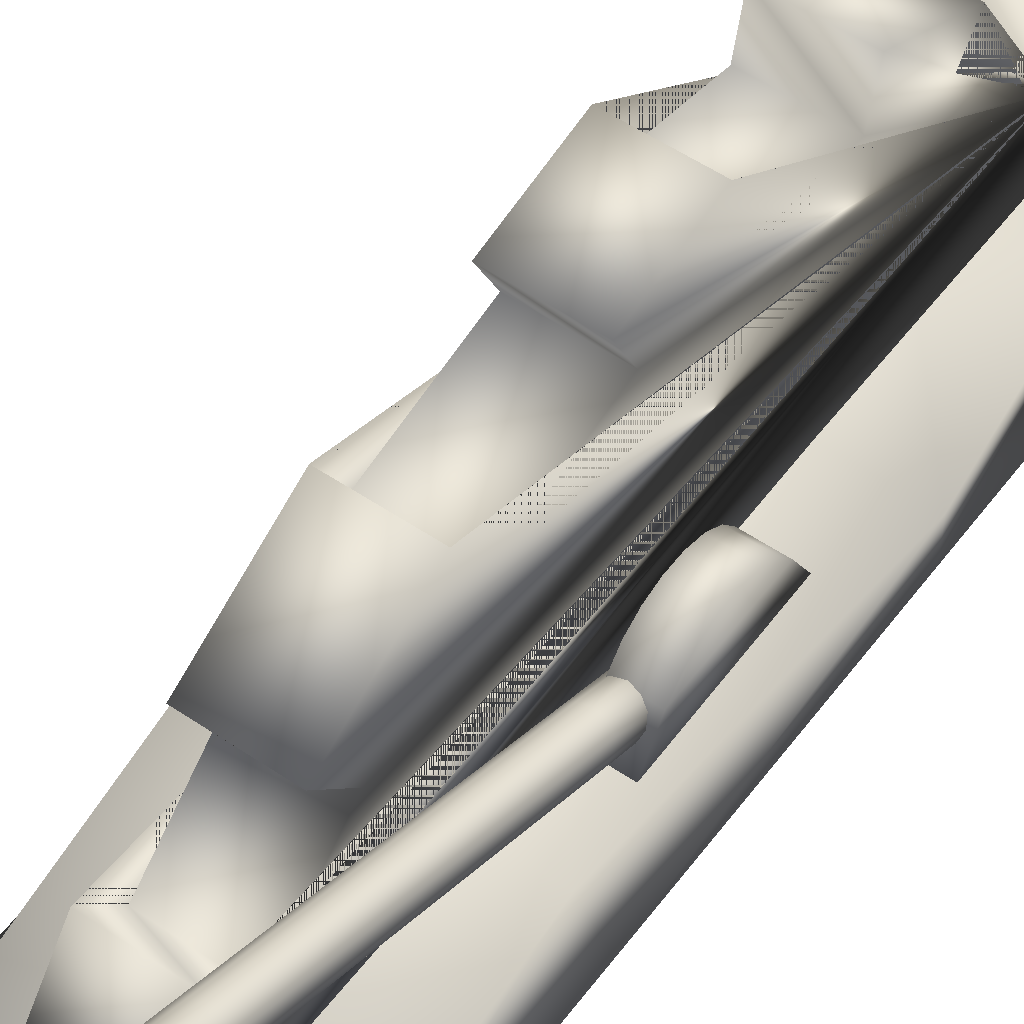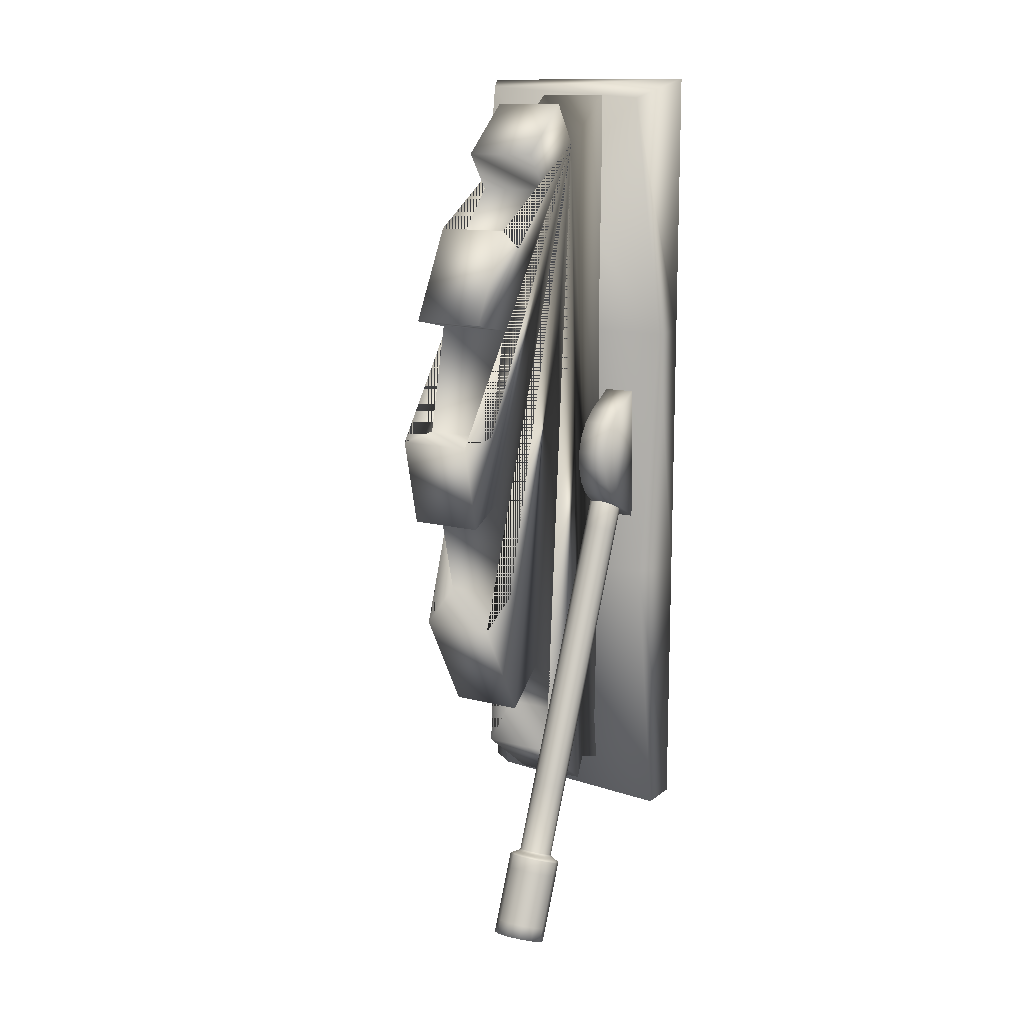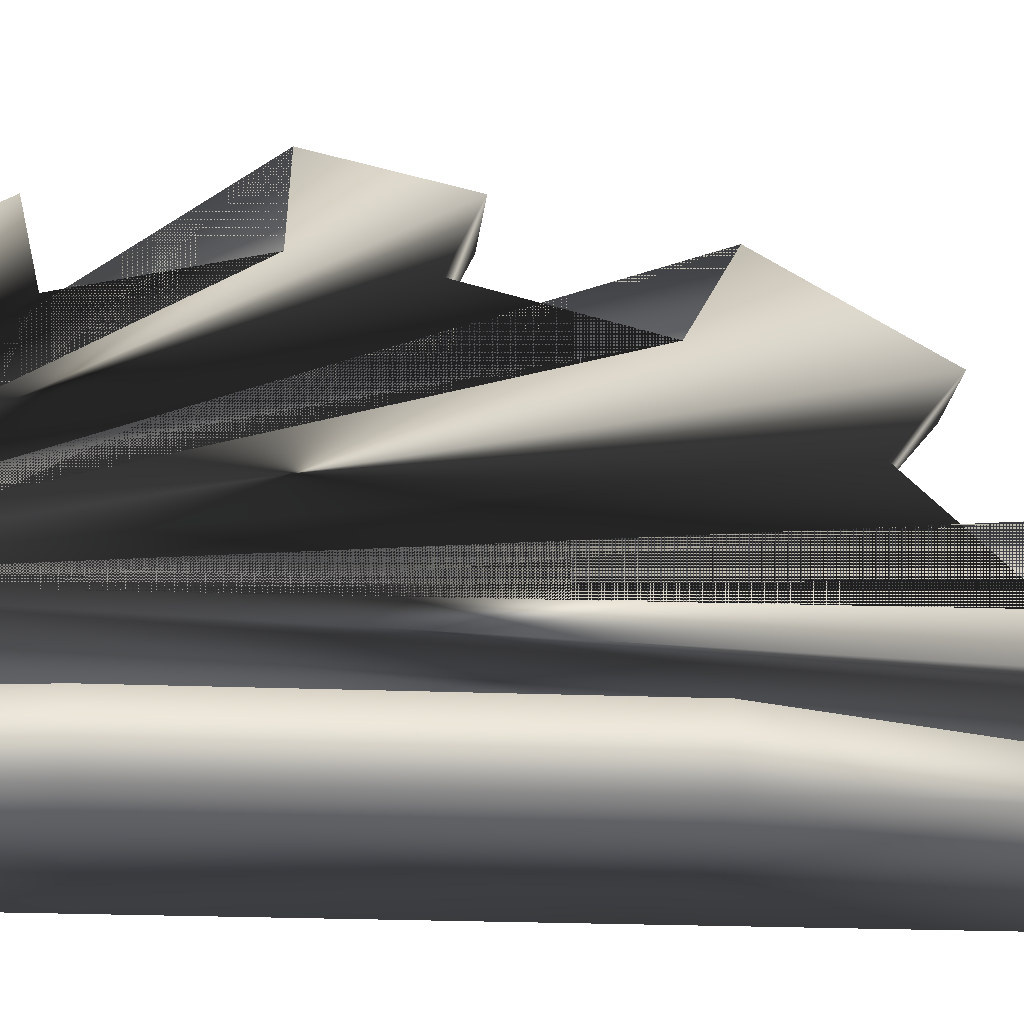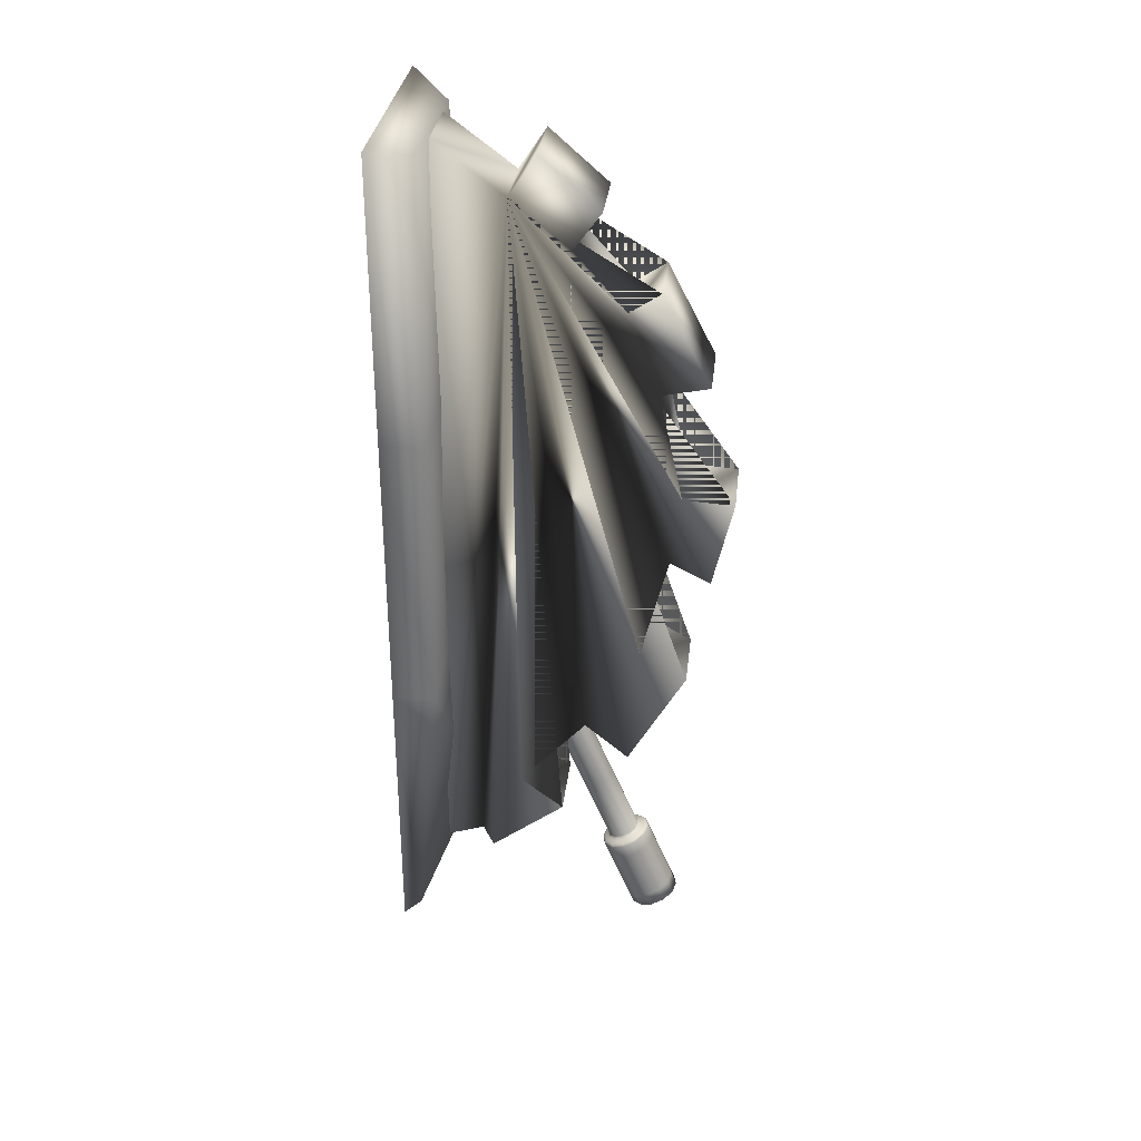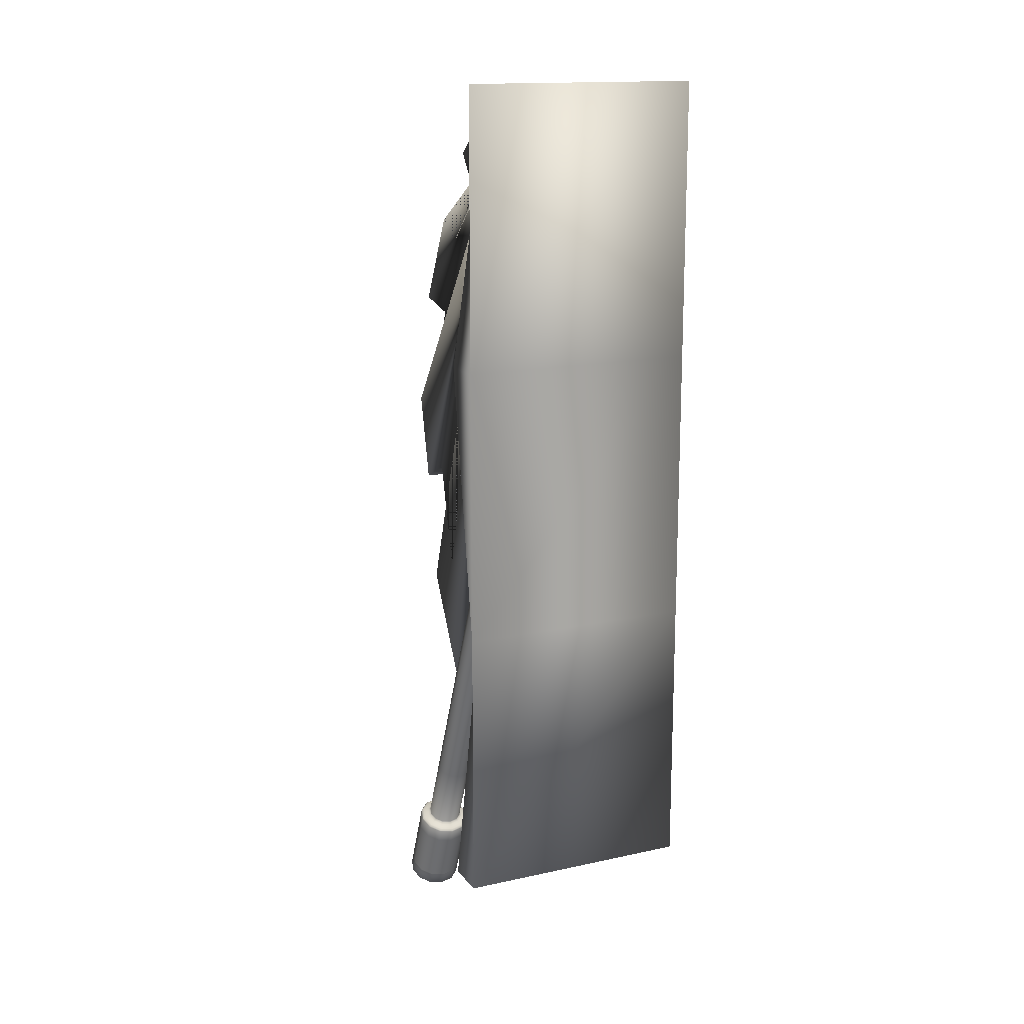
<metadata>
{"format":"obj","ext":"obj","renderer":"f3d","projection":"perspective","resolution":1024,"background":"white","views":[{"elev":53.6,"azim":-144.0,"up":"+Y"},{"elev":13.1,"azim":-148.6,"up":"+Z"},{"elev":-18.2,"azim":85.2,"up":"+Y"},{"elev":31.6,"azim":96.5,"up":"+Z"},{"elev":15.4,"azim":-24.7,"up":"+Z"}]}
</metadata>
<code>
v  -3.365 15.99 -27.23
v  -4.11 15.8 -27.31
v  -4.11 15.5 -26.58
v  -3.365 15.69 -26.5
v  -4.639 15.32 -27.51
v  -4.639 15.01 -26.78
v  -4.841 14.63 -27.8
v  -4.841 14.32 -27.07
v  -4.639 13.94 -28.08
v  -4.639 13.64 -27.35
v  -4.11 13.45 -28.29
v  -4.11 13.15 -27.56
v  -3.365 13.27 -28.36
v  -3.365 12.96 -27.63
v  -2.621 13.45 -28.29
v  -2.621 13.15 -27.56
v  -2.091 13.94 -28.08
v  -2.091 13.64 -27.35
v  -1.889 14.63 -27.8
v  -1.889 14.32 -27.07
v  -2.091 15.32 -27.51
v  -2.091 15.01 -26.78
v  -2.621 15.8 -27.31
v  -2.621 15.5 -26.58
v  -4.11 15.2 -25.85
v  -3.365 15.38 -25.77
v  -4.639 14.71 -26.05
v  -4.841 14.02 -26.34
v  -4.639 13.33 -26.62
v  -4.11 12.84 -26.83
v  -3.365 12.66 -26.9
v  -2.621 12.84 -26.83
v  -2.091 13.33 -26.62
v  -1.889 14.02 -26.34
v  -2.091 14.71 -26.05
v  -2.621 15.2 -25.85
v  -4.11 14.89 -25.12
v  -3.365 15.08 -25.04
v  -4.639 14.4 -25.32
v  -4.841 13.72 -25.61
v  -4.639 13.03 -25.89
v  -4.11 12.54 -26.1
v  -3.365 12.35 -26.17
v  -2.621 12.54 -26.1
v  -2.091 13.03 -25.89
v  -1.889 13.72 -25.61
v  -2.091 14.4 -25.32
v  -2.621 14.89 -25.12
v  -4.11 14.59 -24.39
v  -3.365 14.78 -24.31
v  -4.639 14.1 -24.59
v  -4.841 13.41 -24.88
v  -4.639 12.73 -25.16
v  -4.11 12.24 -25.37
v  -3.365 12.05 -25.44
v  -2.621 12.24 -25.37
v  -2.091 12.73 -25.16
v  -1.889 13.41 -24.88
v  -2.091 14.1 -24.59
v  -2.621 14.59 -24.39
v  -4.11 14.29 -23.66
v  -3.365 14.47 -23.58
v  -4.639 13.8 -23.86
v  -4.841 13.11 -24.15
v  -4.639 12.42 -24.43
v  -4.11 11.93 -24.64
v  -3.365 11.75 -24.71
v  -2.621 11.93 -24.64
v  -2.091 12.42 -24.43
v  -1.889 13.11 -24.15
v  -2.091 13.8 -23.86
v  -2.621 14.29 -23.66
v  -4.11 13.98 -22.93
v  -3.365 14.17 -22.85
v  -4.639 13.49 -23.13
v  -4.841 12.81 -23.42
v  -4.639 12.12 -23.7
v  -4.11 11.63 -23.91
v  -3.365 11.44 -23.98
v  -2.621 11.63 -23.91
v  -2.091 12.12 -23.7
v  -1.889 12.81 -23.42
v  -2.091 13.49 -23.13
v  -2.621 13.98 -22.93
v  -4.09 13.92 -22.88
v  -3.365 14.11 -22.8
v  -4.605 13.45 -23.08
v  -4.801 12.78 -23.36
v  -4.605 12.11 -23.63
v  -4.09 11.64 -23.83
v  -3.365 11.45 -23.91
v  -2.641 11.64 -23.83
v  -2.125 12.11 -23.63
v  -1.929 12.78 -23.36
v  -2.125 13.45 -23.08
v  -2.641 13.92 -22.88
v  -4.04 13.82 -22.85
v  -3.365 13.99 -22.78
v  -4.52 13.38 -23.03
v  -4.702 12.75 -23.29
v  -4.52 12.13 -23.55
v  -4.04 11.69 -23.74
v  -3.365 11.52 -23.81
v  -2.691 11.69 -23.74
v  -2.211 12.13 -23.55
v  -2.028 12.75 -23.29
v  -2.211 13.38 -23.03
v  -2.691 13.82 -22.85
v  -3.975 13.69 -22.83
v  -3.365 13.84 -22.77
v  -4.409 13.29 -23
v  -4.574 12.73 -23.23
v  -4.409 12.17 -23.47
v  -3.975 11.77 -23.63
v  -3.365 11.61 -23.7
v  -2.755 11.77 -23.63
v  -2.322 12.17 -23.47
v  -2.157 12.73 -23.23
v  -2.322 13.29 -23
v  -2.755 13.69 -22.83
v  -3.91 13.56 -22.81
v  -3.365 13.7 -22.76
v  -4.298 13.21 -22.96
v  -4.445 12.7 -23.17
v  -4.298 12.2 -23.38
v  -3.91 11.84 -23.53
v  -3.365 11.71 -23.59
v  -2.82 11.84 -23.53
v  -2.433 12.2 -23.38
v  -2.285 12.7 -23.17
v  -2.433 13.21 -22.96
v  -2.82 13.56 -22.81
v  -3.86 13.46 -22.78
v  -3.365 13.58 -22.73
v  -4.212 13.13 -22.92
v  -4.346 12.68 -23.11
v  -4.212 12.22 -23.3
v  -3.86 11.9 -23.43
v  -3.365 11.77 -23.49
v  -2.87 11.9 -23.43
v  -2.518 12.22 -23.3
v  -2.384 12.68 -23.11
v  -2.518 13.13 -22.92
v  -2.87 13.46 -22.78
v  -3.84 13.4 -22.73
v  -3.365 13.52 -22.69
v  -4.178 13.09 -22.86
v  -4.306 12.65 -23.05
v  -4.178 12.21 -23.23
v  -3.84 11.9 -23.36
v  -3.365 11.78 -23.41
v  -2.89 11.9 -23.36
v  -2.552 12.21 -23.23
v  -2.424 12.65 -23.05
v  -2.552 13.09 -22.86
v  -2.89 13.4 -22.73
v  -3.84 11.86 -19.03
v  -3.365 11.98 -18.98
v  -4.178 11.55 -19.16
v  -4.306 11.11 -19.35
v  -4.178 10.67 -19.53
v  -3.84 10.36 -19.66
v  -3.365 10.24 -19.71
v  -2.89 10.36 -19.66
v  -2.552 10.67 -19.53
v  -2.424 11.11 -19.35
v  -2.552 11.55 -19.16
v  -2.89 11.86 -19.03
v  -3.84 10.32 -15.33
v  -3.365 10.44 -15.28
v  -4.178 10.01 -15.46
v  -4.306 9.569 -15.65
v  -4.178 9.131 -15.83
v  -3.84 8.819 -15.96
v  -3.365 8.7 -16.01
v  -2.89 8.819 -15.96
v  -2.552 9.131 -15.83
v  -2.424 9.569 -15.65
v  -2.552 10.01 -15.46
v  -2.89 10.32 -15.33
v  -3.84 8.779 -11.63
v  -3.365 8.898 -11.58
v  -4.178 8.467 -11.76
v  -4.306 8.028 -11.95
v  -4.178 7.59 -12.13
v  -3.84 7.278 -12.26
v  -3.365 7.159 -12.31
v  -2.89 7.278 -12.26
v  -2.552 7.59 -12.13
v  -2.424 8.028 -11.95
v  -2.552 8.467 -11.76
v  -2.89 8.779 -11.63
v  -3.84 7.238 -7.932
v  -3.365 7.356 -7.883
v  -4.178 6.926 -8.062
v  -4.306 6.487 -8.244
v  -4.178 6.049 -8.427
v  -3.84 5.737 -8.557
v  -3.365 5.618 -8.606
v  -2.89 5.737 -8.557
v  -2.552 6.049 -8.427
v  -2.424 6.487 -8.244
v  -2.552 6.926 -8.062
v  -2.89 7.238 -7.932
v  -3.84 5.697 -4.231
v  -3.365 5.815 -4.182
v  -4.178 5.385 -4.361
v  -4.306 4.946 -4.544
v  -4.178 4.508 -4.726
v  -3.84 4.196 -4.856
v  -3.365 4.077 -4.906
v  -2.89 4.196 -4.856
v  -2.552 4.508 -4.726
v  -2.424 4.946 -4.544
v  -2.552 5.385 -4.361
v  -2.89 5.697 -4.231
v  -3.84 4.156 -0.5305
v  -3.365 4.274 -0.4811
v  -4.178 3.844 -0.6604
v  -4.306 3.405 -0.843
v  -4.178 2.967 -1.026
v  -3.84 2.655 -1.155
v  -3.365 2.536 -1.205
v  -2.89 2.655 -1.155
v  -2.552 2.967 -1.026
v  -2.424 3.405 -0.843
v  -2.552 3.844 -0.6604
v  -2.89 4.156 -0.5305
o Loft013
g Loft013
f 1 2 3 4
f 2 5 6 3
f 5 7 8 6
f 7 9 10 8
f 9 11 12 10
f 11 13 14 12
f 13 15 16 14
f 15 17 18 16
f 17 19 20 18
f 19 21 22 20
f 21 23 24 22
f 23 1 4 24
f 4 3 25 26
f 3 6 27 25
f 6 8 28 27
f 8 10 29 28
f 10 12 30 29
f 12 14 31 30
f 14 16 32 31
f 16 18 33 32
f 18 20 34 33
f 20 22 35 34
f 22 24 36 35
f 24 4 26 36
f 26 25 37 38
f 25 27 39 37
f 27 28 40 39
f 28 29 41 40
f 29 30 42 41
f 30 31 43 42
f 31 32 44 43
f 32 33 45 44
f 33 34 46 45
f 34 35 47 46
f 35 36 48 47
f 36 26 38 48
f 38 37 49 50
f 37 39 51 49
f 39 40 52 51
f 40 41 53 52
f 41 42 54 53
f 42 43 55 54
f 43 44 56 55
f 44 45 57 56
f 45 46 58 57
f 46 47 59 58
f 47 48 60 59
f 48 38 50 60
f 50 49 61 62
f 49 51 63 61
f 51 52 64 63
f 52 53 65 64
f 53 54 66 65
f 54 55 67 66
f 55 56 68 67
f 56 57 69 68
f 57 58 70 69
f 58 59 71 70
f 59 60 72 71
f 60 50 62 72
f 62 61 73 74
f 61 63 75 73
f 63 64 76 75
f 64 65 77 76
f 65 66 78 77
f 66 67 79 78
f 67 68 80 79
f 68 69 81 80
f 69 70 82 81
f 70 71 83 82
f 71 72 84 83
f 72 62 74 84
f 74 73 85 86
f 73 75 87 85
f 75 76 88 87
f 76 77 89 88
f 77 78 90 89
f 78 79 91 90
f 79 80 92 91
f 80 81 93 92
f 81 82 94 93
f 82 83 95 94
f 83 84 96 95
f 84 74 86 96
f 86 85 97 98
f 85 87 99 97
f 87 88 100 99
f 88 89 101 100
f 89 90 102 101
f 90 91 103 102
f 91 92 104 103
f 92 93 105 104
f 93 94 106 105
f 94 95 107 106
f 95 96 108 107
f 96 86 98 108
f 98 97 109 110
f 97 99 111 109
f 99 100 112 111
f 100 101 113 112
f 101 102 114 113
f 102 103 115 114
f 103 104 116 115
f 104 105 117 116
f 105 106 118 117
f 106 107 119 118
f 107 108 120 119
f 108 98 110 120
f 110 109 121 122
f 109 111 123 121
f 111 112 124 123
f 112 113 125 124
f 113 114 126 125
f 114 115 127 126
f 115 116 128 127
f 116 117 129 128
f 117 118 130 129
f 118 119 131 130
f 119 120 132 131
f 120 110 122 132
f 122 121 133 134
f 121 123 135 133
f 123 124 136 135
f 124 125 137 136
f 125 126 138 137
f 126 127 139 138
f 127 128 140 139
f 128 129 141 140
f 129 130 142 141
f 130 131 143 142
f 131 132 144 143
f 132 122 134 144
f 134 133 145 146
f 133 135 147 145
f 135 136 148 147
f 136 137 149 148
f 137 138 150 149
f 138 139 151 150
f 139 140 152 151
f 140 141 153 152
f 141 142 154 153
f 142 143 155 154
f 143 144 156 155
f 144 134 146 156
f 146 145 157 158
f 145 147 159 157
f 147 148 160 159
f 148 149 161 160
f 149 150 162 161
f 150 151 163 162
f 151 152 164 163
f 152 153 165 164
f 153 154 166 165
f 154 155 167 166
f 155 156 168 167
f 156 146 158 168
f 158 157 169 170
f 157 159 171 169
f 159 160 172 171
f 160 161 173 172
f 161 162 174 173
f 162 163 175 174
f 163 164 176 175
f 164 165 177 176
f 165 166 178 177
f 166 167 179 178
f 167 168 180 179
f 168 158 170 180
f 170 169 181 182
f 169 171 183 181
f 171 172 184 183
f 172 173 185 184
f 173 174 186 185
f 174 175 187 186
f 175 176 188 187
f 176 177 189 188
f 177 178 190 189
f 178 179 191 190
f 179 180 192 191
f 180 170 182 192
f 182 181 193 194
f 181 183 195 193
f 183 184 196 195
f 184 185 197 196
f 185 186 198 197
f 186 187 199 198
f 187 188 200 199
f 188 189 201 200
f 189 190 202 201
f 190 191 203 202
f 191 192 204 203
f 192 182 194 204
f 194 193 205 206
f 193 195 207 205
f 195 196 208 207
f 196 197 209 208
f 197 198 210 209
f 198 199 211 210
f 199 200 212 211
f 200 201 213 212
f 201 202 214 213
f 202 203 215 214
f 203 204 216 215
f 204 194 206 216
f 206 205 217 218
f 205 207 219 217
f 207 208 220 219
f 208 209 221 220
f 209 210 222 221
f 210 211 223 222
f 211 212 224 223
f 212 213 225 224
f 213 214 226 225
f 214 215 227 226
f 215 216 228 227
f 216 206 218 228
f 11 9 7 5 2 1 23 21 19 17 15 13
f 225 226 227 228 218 217 219 220 221 222 223 224
v  1.753 4.918 -19.67
v  1.753 2.912 -20.34
v  -2.247 2.912 -20.34
v  -2.247 4.918 -19.67
v  1.753 2.889 -2.138
v  -2.247 2.889 -2.138
v  1.753 3.258 21.67
v  -2.247 3.258 21.67
v  1.753 6.948 18.9
v  -2.247 6.948 18.9
v  1.753 8.425 21.11
v  -2.247 8.425 21.11
v  1.753 11.56 18.34
v  -2.247 11.56 18.34
v  1.753 10.09 16.32
v  -2.247 10.09 16.32
v  1.753 12.85 13.18
v  -2.247 12.85 13.18
v  1.753 14.51 14.29
v  -2.247 14.51 14.29
v  1.753 17.1 9.303
v  -2.247 17.1 9.303
v  1.753 14.51 8.749
v  -2.247 14.51 8.749
v  1.753 15.81 2.844
v  -2.247 15.81 2.844
v  1.753 18.57 2.66
v  -2.247 18.57 2.66
v  1.753 17.47 -2.135
v  -2.247 17.47 -2.135
v  1.753 15.25 -1.031
v  -2.247 15.25 -1.031
v  1.753 13.78 -6.936
v  -2.247 13.78 -6.936
v  1.753 16.36 -8.412
v  -2.247 16.36 -8.412
v  1.753 13.23 -13.93
v  -2.247 13.23 -13.93
v  1.753 10.82 -11.92
v  -2.247 10.82 -11.92
v  1.753 7.133 -15.98
v  -2.247 7.133 -15.98
v  1.753 9.532 -17.82
v  -2.247 9.532 -17.82
v  1.753 5.487 -20.89
v  -2.247 5.487 -20.89
o Line024
g Line024
f 229 230 231 232
f 230 233 234 231
f 233 235 236 234
f 235 237 238 236
f 237 239 240 238
f 239 241 242 240
f 241 243 244 242
f 243 245 246 244
f 245 247 248 246
f 247 249 250 248
f 249 251 252 250
f 251 253 254 252
f 253 255 256 254
f 255 257 258 256
f 257 259 260 258
f 259 261 262 260
f 261 263 264 262
f 263 265 266 264
f 265 267 268 266
f 267 269 270 268
f 269 271 272 270
f 271 273 274 272
f 273 229 232 274
f 237 235 233 230 229 273 271 269 267 265 263 261 259 257 255 253 251 249 247 245 243 241 239
f 238 240 242 244 246 248 250 252 254 256 258 260 262 264 266 268 270 272 274 232 231 234 236
v  6.503 1.044 22.59
v  -6.399 1.044 22.59
v  -6.399 1.044 7.589
v  6.503 1.044 7.589
v  -6.399 1.044 -7.41
v  6.503 1.044 -7.41
v  -6.399 1.044 -22.41
v  6.503 1.044 -22.41
v  5.338 3.165 22.13
v  6.503 3.366 7.589
v  -6.399 3.366 7.589
v  -4.525 3.168 21.48
v  6.503 3.366 -7.41
v  -5.122 3.034 -7.41
v  5.314 1.756 -22.59
v  -6.399 3.366 -22.41
o base006
g base006
f 275 276 277 278
f 278 277 279 280
f 280 279 281 282
f 283 284 285 286
f 284 287 288 285
f 287 289 290 288
f 275 278 284 283
f 278 280 287 284
f 280 282 289 287
f 282 281 290 289
f 281 279 288 290
f 279 277 285 288
f 277 276 286 285
f 276 275 283 286
v  -2.803 5.053 -2.774
v  -2.803 2.978 -3.972
v  -4.586 2.978 -3.972
v  -4.586 5.053 -2.774
v  -2.803 2.978 4.148
v  -4.586 2.978 4.148
v  -2.803 5.053 2.95
v  -4.586 5.053 2.95
v  -2.803 5.86 2.3
v  -4.586 5.86 2.3
v  -2.803 6.398 1.483
v  -4.586 6.398 1.483
v  -2.803 6.667 0.5641
v  -4.586 6.667 0.5641
v  -2.803 6.667 -0.3879
v  -4.586 6.667 -0.3879
v  -2.803 6.398 -1.306
v  -4.586 6.398 -1.306
v  -2.803 5.86 -2.124
v  -4.586 5.86 -2.124
o NGon009
g NGon009
f 291 292 293 294
f 292 295 296 293
f 295 297 298 296
f 297 299 300 298
f 299 301 302 300
f 301 303 304 302
f 303 305 306 304
f 305 307 308 306
f 307 309 310 308
f 309 291 294 310
f 291 309 307 305 303 301 299 297 295 292
f 294 293 296 298 300 302 304 306 308 310

</code>
